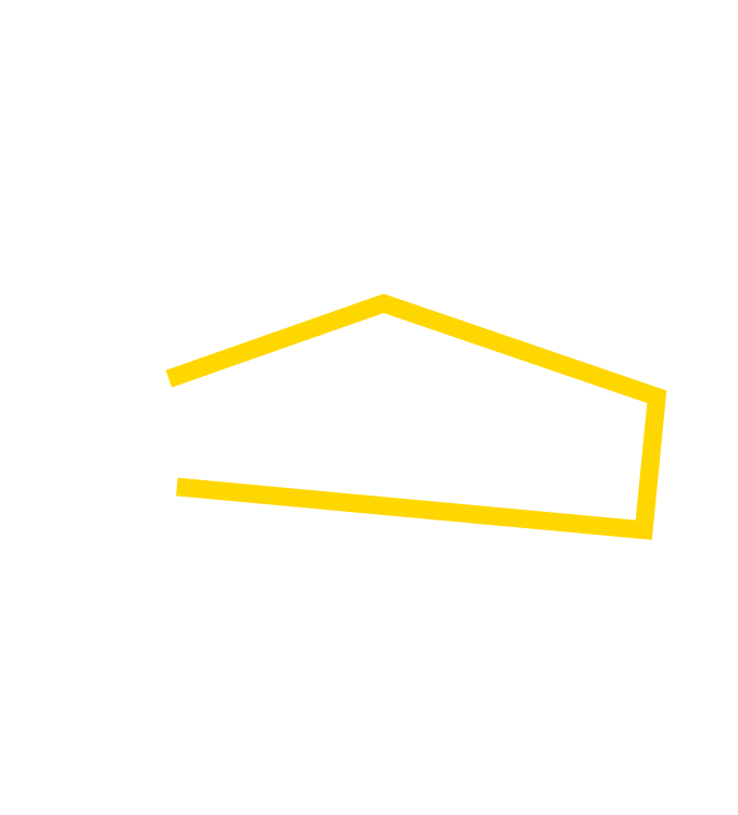
<metadata>
{"format":"dxf","ext":"dxf","renderer":"ezdxf+matplotlib","layout":"modelspace","background":"white","min_lineweight":24,"dpi":150}
</metadata>
<code>
0
SECTION
2
ENTITIES
0
POLYLINE
8
Project Plane
66
1
70
1
40
2
41
2
0
VERTEX
8
Project Plane
70
0
10
-16.63
20
-20.48
0
VERTEX
8
Project Plane
70
0
10
16.63
20
-20.48
0
VERTEX
8
Project Plane
70
0
10
16.63
20
16.63
0
VERTEX
8
Project Plane
70
0
10
-16.63
20
16.63
0
SEQEND
0
TEXT
8
projected Measure_00
1
12.52 m
10
-5.1
20
1.722
30
0
40
0.2492
50
0
11
-5.1
21
1.722
31
0
72
1
73
2
0
TEXT
8
projected Measure_00
1
15.87 m
10
8.316
20
1.228
30
0
40
0.2492
50
0
11
8.316
21
1.228
31
0
72
1
73
2
0
TEXT
8
projected Measure_00
1
7.36 m
10
15.47
20
-5.002
30
0
40
0.2492
50
0
11
15.47
21
-5.002
31
0
72
1
73
2
0
TEXT
8
projected Measure_00
1
25.77 m
10
2.273
20
-7.477
30
0
40
0.2492
50
0
11
2.273
21
-7.477
31
0
72
1
73
2
0
POLYLINE
8
projected Measure_00
66
1
70
0
40
1
41
1
0
VERTEX
8
projected Measure_00
70
0
10
-11.01
20
-0.353
0
VERTEX
8
projected Measure_00
70
0
10
0.8071
20
3.797
0
VERTEX
8
projected Measure_00
70
0
10
15.83
20
-1.341
0
VERTEX
8
projected Measure_00
70
0
10
15.11
20
-8.663
0
VERTEX
8
projected Measure_00
70
0
10
-10.56
20
-6.29
0
SEQEND
0
ENDSEC
0
EOF

</code>
